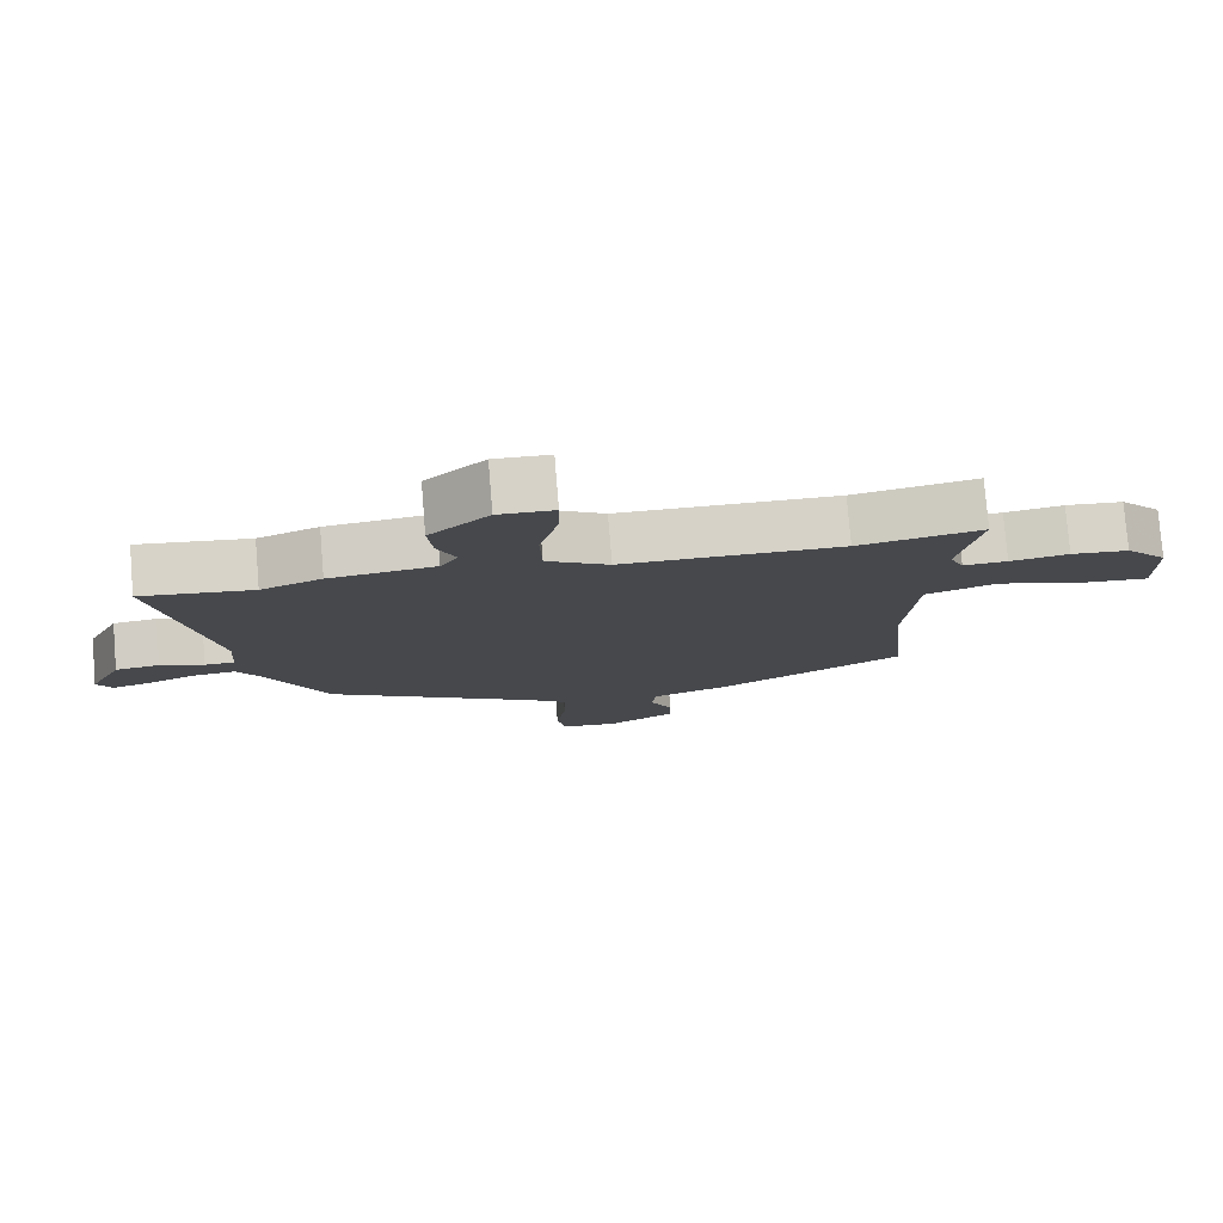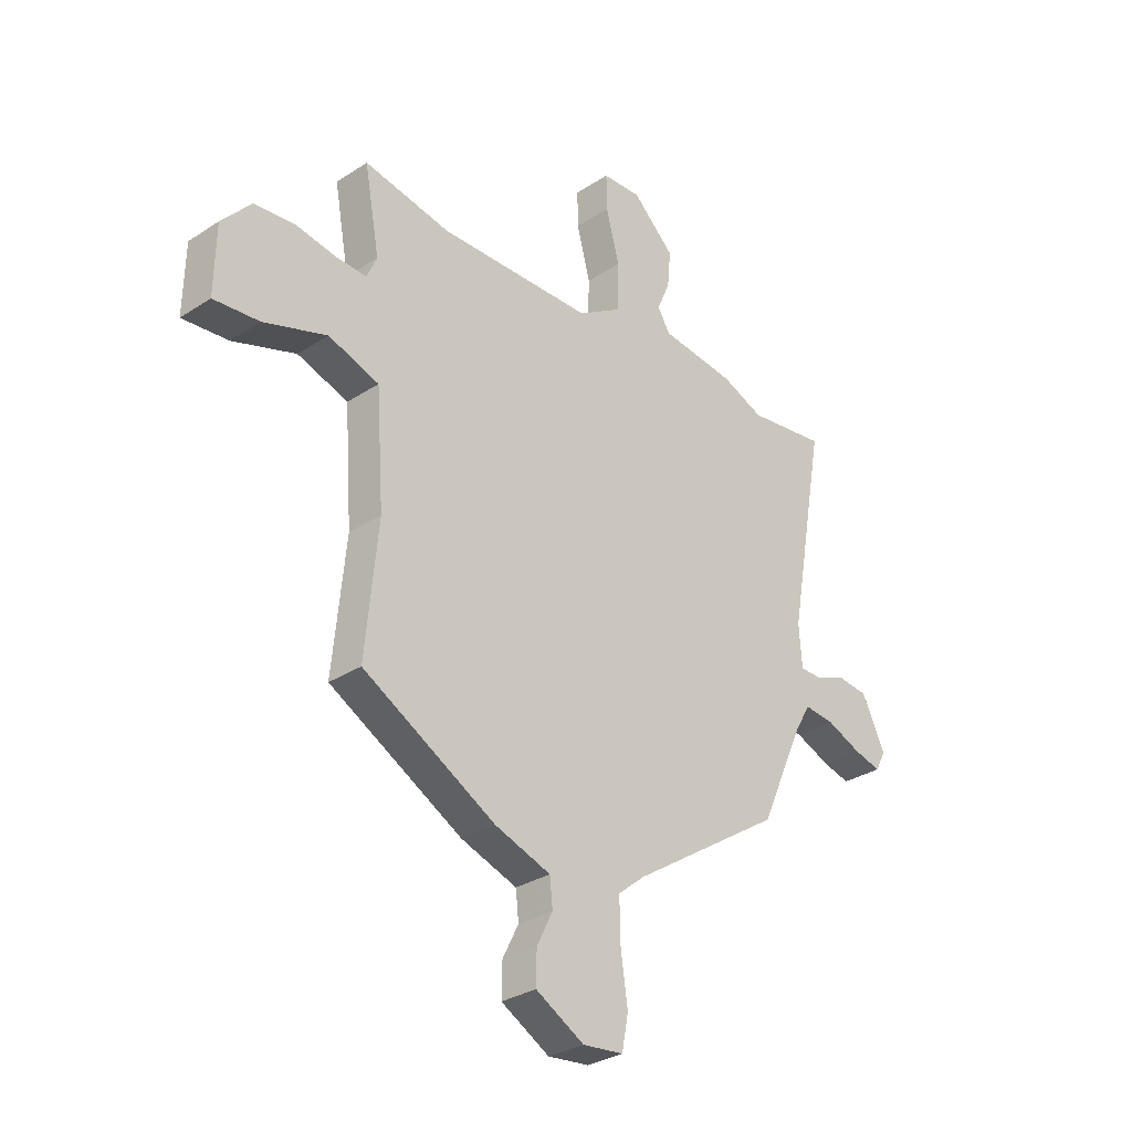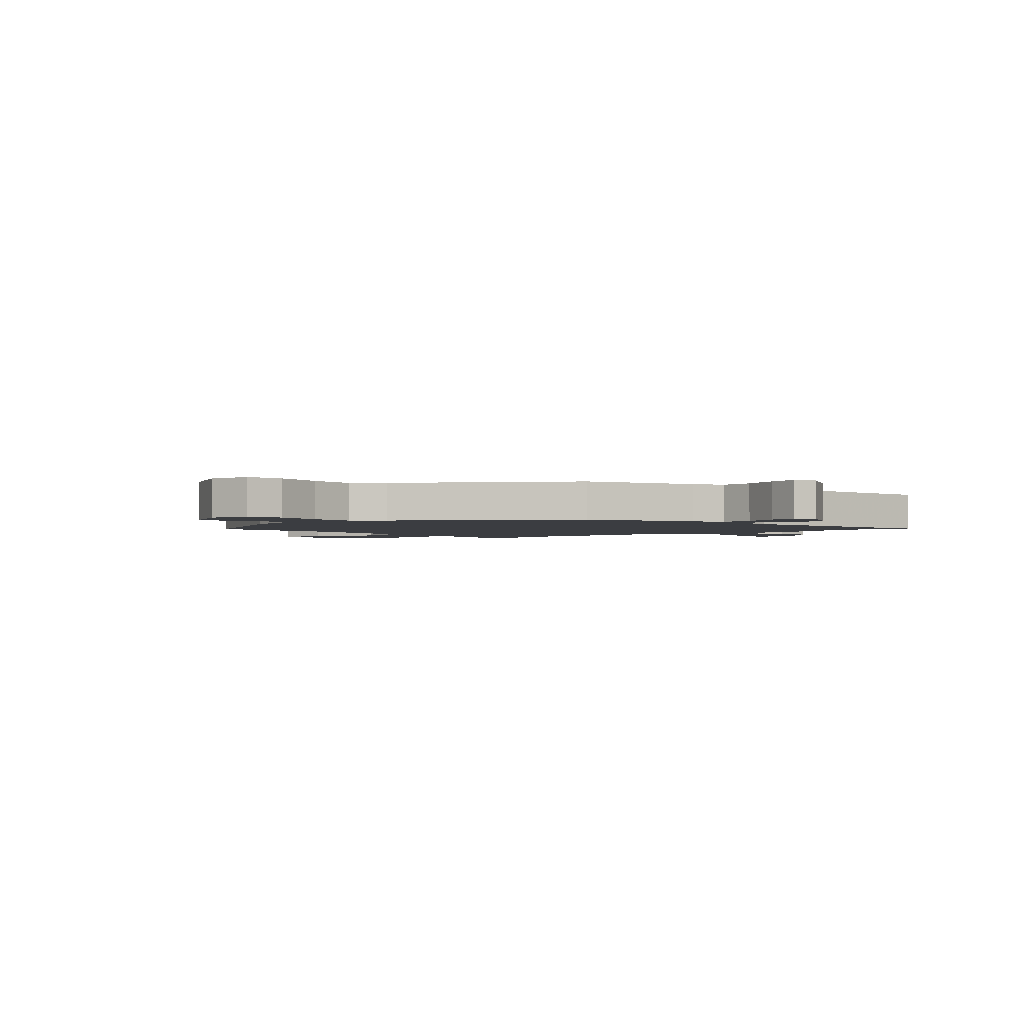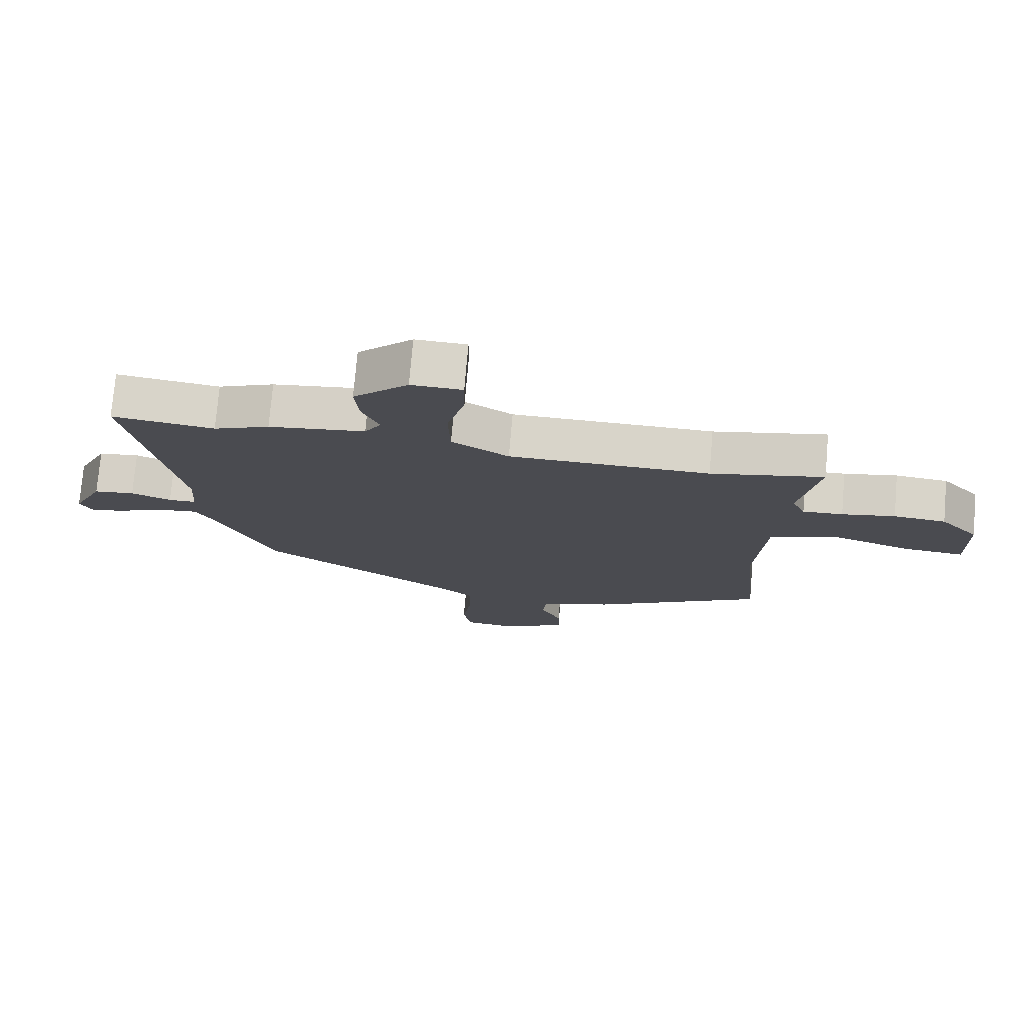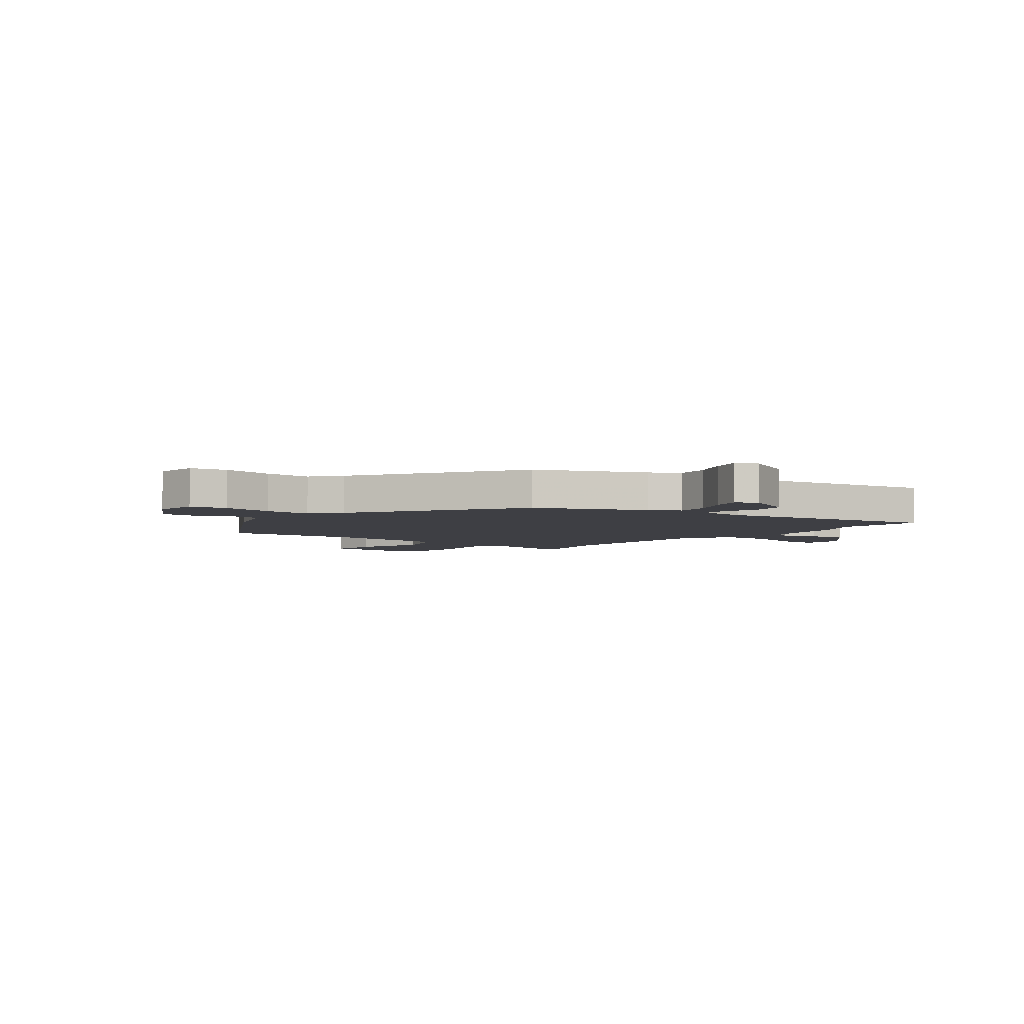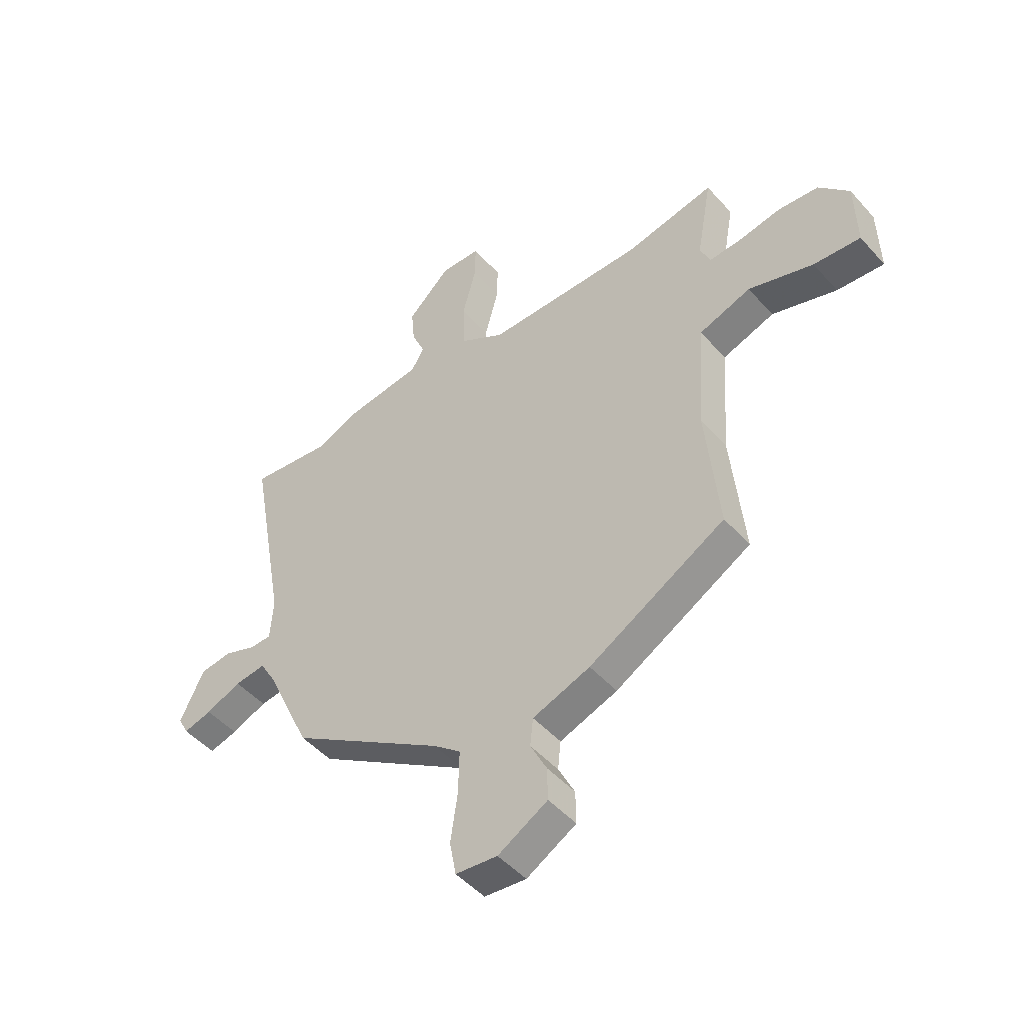
<metadata>
{"format":"obj","ext":"obj","renderer":"f3d","projection":"perspective","resolution":1024,"background":"white","views":[{"elev":78.5,"azim":-4.7,"up":"+Z"},{"elev":-30.5,"azim":133.3,"up":"+Z"},{"elev":-2.3,"azim":-139.2,"up":"+Y"},{"elev":75.4,"azim":4.9,"up":"+Z"},{"elev":-4.5,"azim":-128.4,"up":"+Y"},{"elev":-48.4,"azim":39.5,"up":"+Z"}]}
</metadata>
<code>
v 0.34 0.07 0.469
v 0.52 0.07 0.504
v 0.489 0.07 0.333
v 0.51 0.07 0.286
v 0.574 0.07 0.289
v 0.659 0.07 0.304
v 0.742 0.07 0.296
v 0.803 0.07 0.228
v 0.806 0.07 0.087
v 0.711 0.07 0.095
v 0.58 0.07 0.138
v 0.475 0.07 0.102
v 0.459 0.07 -0.125
v 0.485 0.07 -0.39
v 0.21 0.07 -0.545
v 0.094 0.07 -0.586
v 0.088 0.07 -0.643
v 0.121 0.07 -0.709
v 0.122 0.07 -0.775
v 0.022 0.07 -0.832
v -0.062 0.07 -0.823
v -0.075 0.07 -0.753
v -0.061 0.07 -0.657
v -0.059 0.07 -0.568
v -0.114 0.07 -0.523
v -0.426 0.07 -0.319
v -0.518 0.07 -0.117
v -0.55 0.07 -0.062
v -0.613 0.07 -0.069
v -0.684 0.07 -0.099
v -0.741 0.07 -0.114
v -0.762 0.07 -0.074
v -0.714 0.07 0.026
v -0.649 0.07 0.034
v -0.585 0.07 0.009
v -0.541 0.07 0.01
v -0.535 0.07 0.096
v -0.611 0.07 0.514
v -0.448 0.07 0.493
v -0.359 0.07 0.529
v -0.205 0.07 0.548
v -0.179 0.07 0.591
v -0.206 0.07 0.653
v -0.213 0.07 0.728
v -0.126 0.07 0.81
v -0.045 0.07 0.807
v -0.046 0.07 0.733
v -0.074 0.07 0.628
v -0.071 0.07 0.529
v 0.02 0.07 0.473
v 0.34 0 0.469
v 0.52 0 0.504
v 0.489 0 0.333
v 0.51 0 0.286
v 0.574 0 0.289
v 0.659 0 0.304
v 0.742 0 0.296
v 0.803 0 0.228
v 0.806 0 0.087
v 0.711 0 0.095
v 0.58 0 0.138
v 0.475 0 0.102
v 0.459 0 -0.125
v 0.485 0 -0.39
v 0.21 0 -0.545
v 0.094 0 -0.586
v 0.088 0 -0.643
v 0.121 0 -0.709
v 0.122 0 -0.775
v 0.022 0 -0.832
v -0.062 0 -0.823
v -0.075 0 -0.753
v -0.061 0 -0.657
v -0.059 0 -0.568
v -0.114 0 -0.523
v -0.426 0 -0.319
v -0.518 0 -0.117
v -0.55 0 -0.062
v -0.613 0 -0.069
v -0.684 0 -0.099
v -0.741 0 -0.114
v -0.762 0 -0.074
v -0.714 0 0.026
v -0.649 0 0.034
v -0.585 0 0.009
v -0.541 0 0.01
v -0.535 0 0.096
v -0.611 0 0.514
v -0.448 0 0.493
v -0.359 0 0.529
v -0.205 0 0.548
v -0.179 0 0.591
v -0.206 0 0.653
v -0.213 0 0.728
v -0.126 0 0.81
v -0.045 0 0.807
v -0.046 0 0.733
v -0.074 0 0.628
v -0.071 0 0.529
v 0.02 0 0.473
f 45 46 47 48
f 45 48 49
f 42 43 44 45
f 42 45 49
f 41 42 49 50
f 39 40 41 50
f 37 38 39
f 36 37 39 50
f 32 33 34 35
f 32 35 36
f 29 30 31 32
f 28 29 32 36
f 27 28 36 50
f 25 26 27 50
f 20 21 22 23
f 20 23 24
f 17 18 19 20
f 16 17 20 24
f 13 14 15 16
f 12 13 16 24
f 8 9 10 11
f 8 11 12
f 5 6 7 8
f 4 5 8 12
f 3 4 12 24
f 1 2 3 24
f 1 24 25 50
f 98 97 96 95
f 99 98 95
f 95 94 93 92
f 99 95 92
f 100 99 92 91
f 100 91 90 89
f 89 88 87
f 100 89 87 86
f 85 84 83 82
f 86 85 82
f 82 81 80 79
f 86 82 79 78
f 100 86 78 77
f 100 77 76 75
f 73 72 71 70
f 74 73 70
f 70 69 68 67
f 74 70 67 66
f 66 65 64 63
f 74 66 63 62
f 61 60 59 58
f 62 61 58
f 58 57 56 55
f 62 58 55 54
f 74 62 54 53
f 74 53 52 51
f 100 75 74 51
f 1 51 52 2
f 2 52 53 3
f 3 53 54 4
f 4 54 55 5
f 5 55 56 6
f 6 56 57 7
f 7 57 58 8
f 8 58 59 9
f 9 59 60 10
f 10 60 61 11
f 11 61 62 12
f 12 62 63 13
f 13 63 64 14
f 14 64 65 15
f 15 65 66 16
f 16 66 67 17
f 17 67 68 18
f 18 68 69 19
f 19 69 70 20
f 20 70 71 21
f 21 71 72 22
f 22 72 73 23
f 23 73 74 24
f 24 74 75 25
f 25 75 76 26
f 26 76 77 27
f 27 77 78 28
f 28 78 79 29
f 29 79 80 30
f 30 80 81 31
f 31 81 82 32
f 32 82 83 33
f 33 83 84 34
f 34 84 85 35
f 35 85 86 36
f 36 86 87 37
f 37 87 88 38
f 38 88 89 39
f 39 89 90 40
f 40 90 91 41
f 41 91 92 42
f 42 92 93 43
f 43 93 94 44
f 44 94 95 45
f 45 95 96 46
f 46 96 97 47
f 47 97 98 48
f 48 98 99 49
f 49 99 100 50
f 50 100 51 1

</code>
